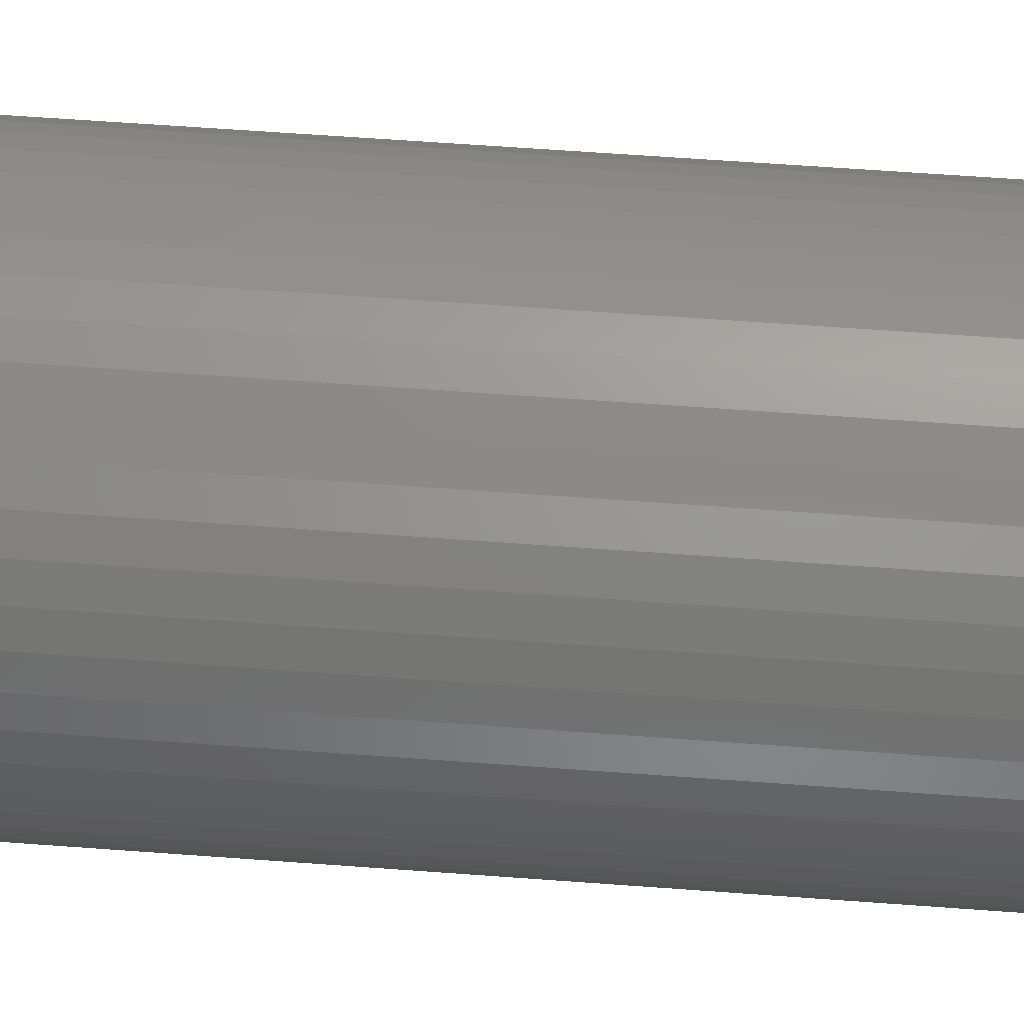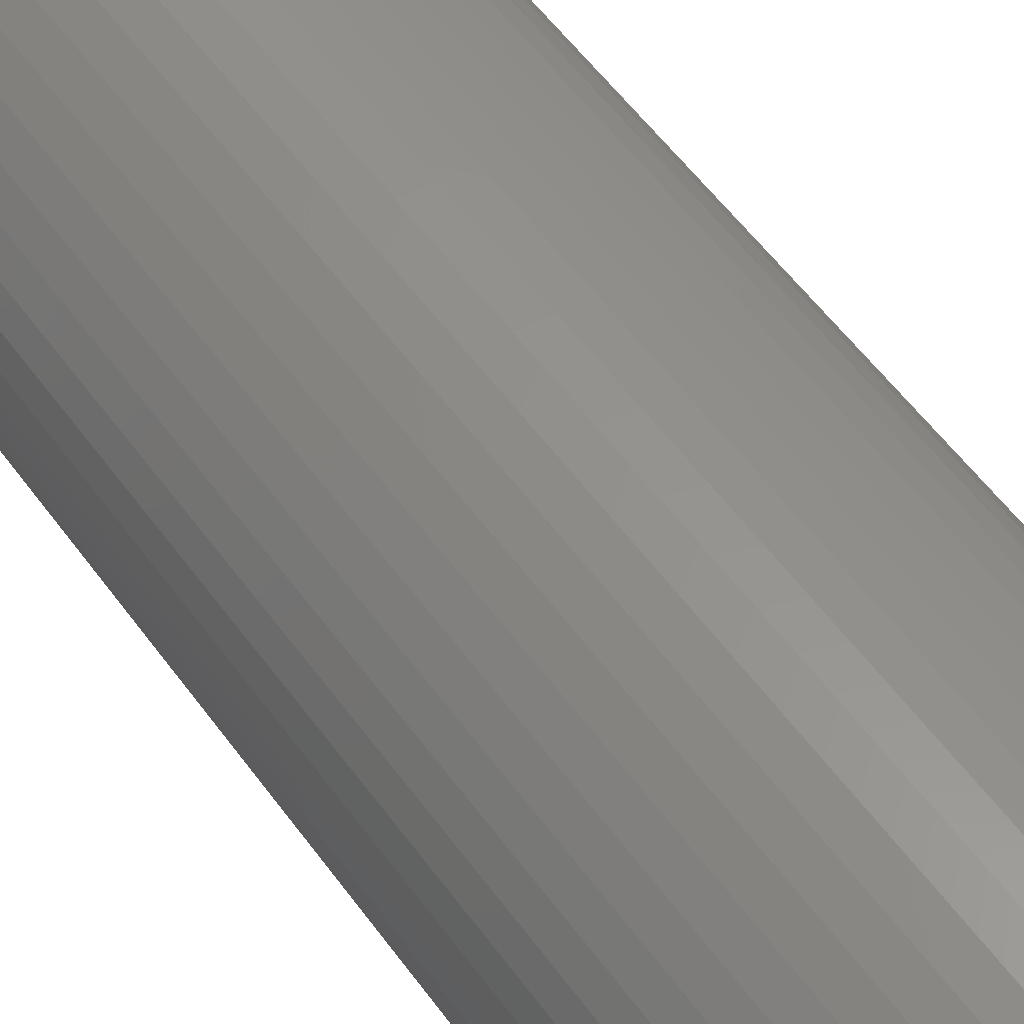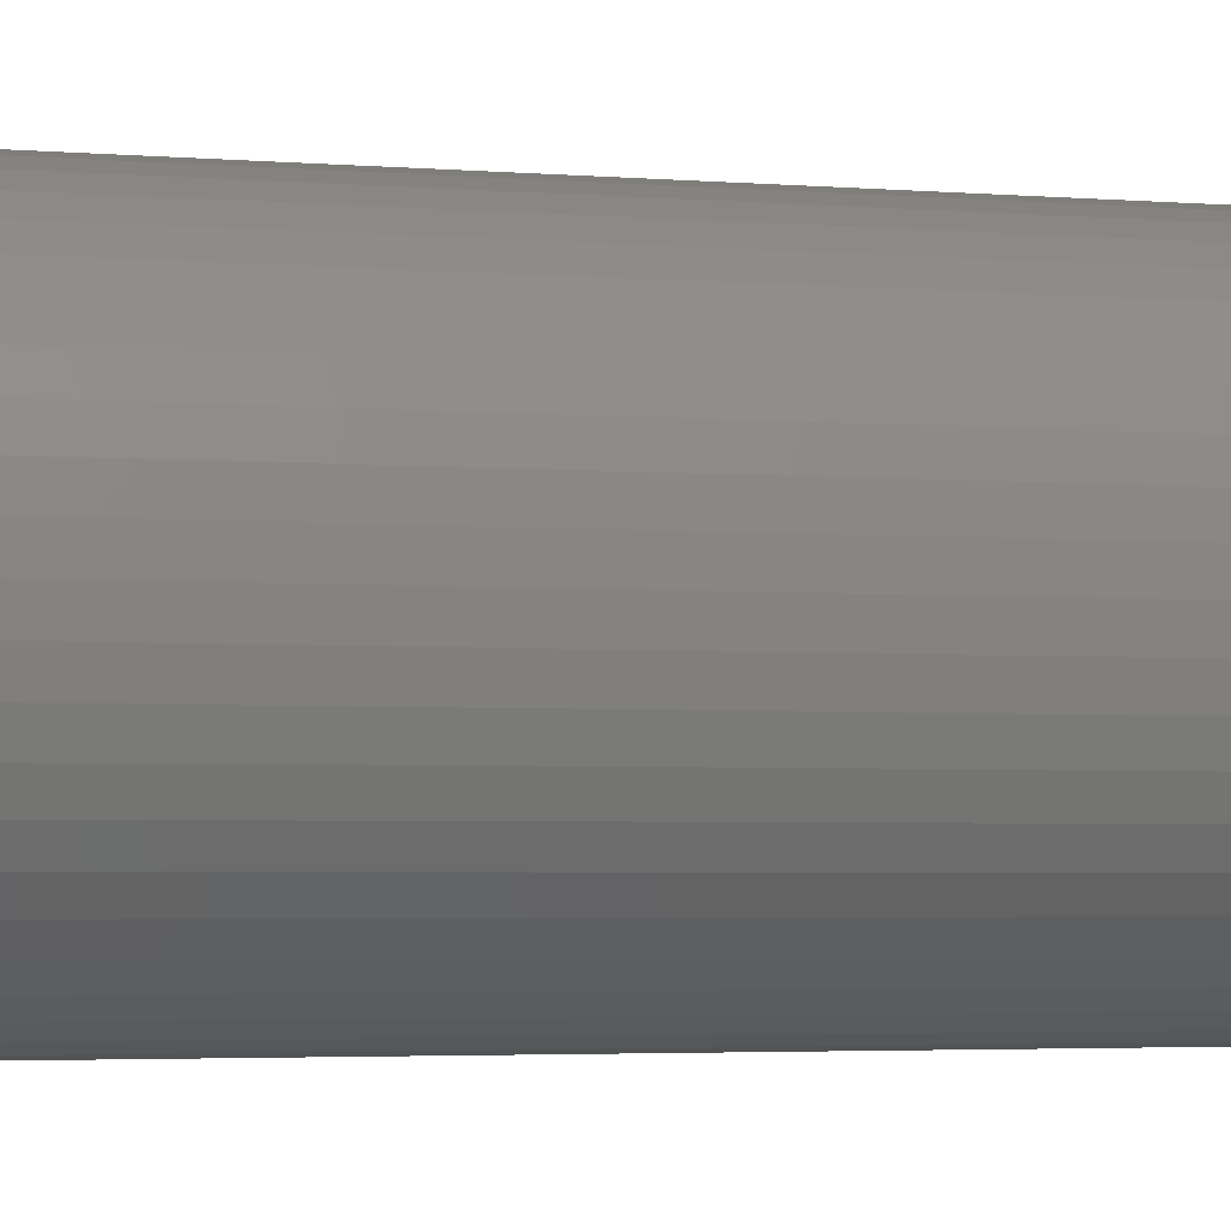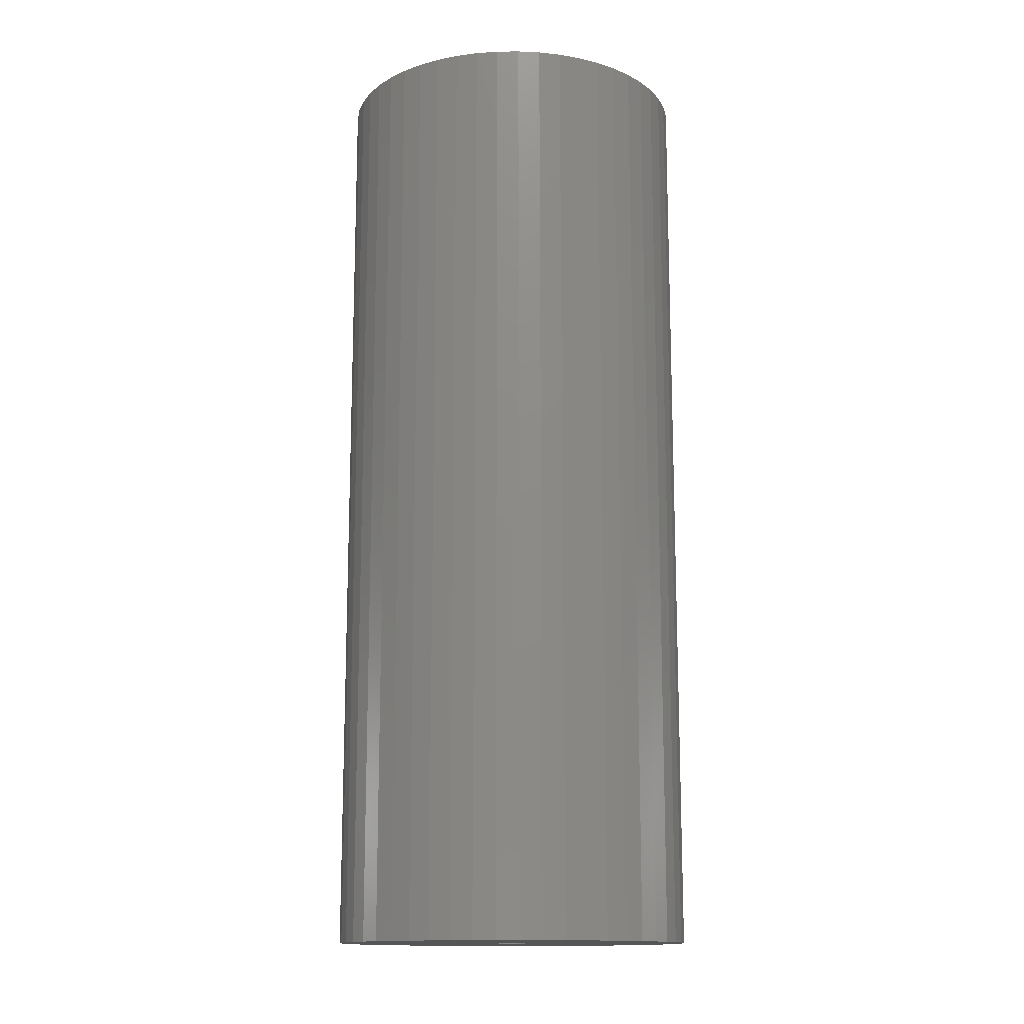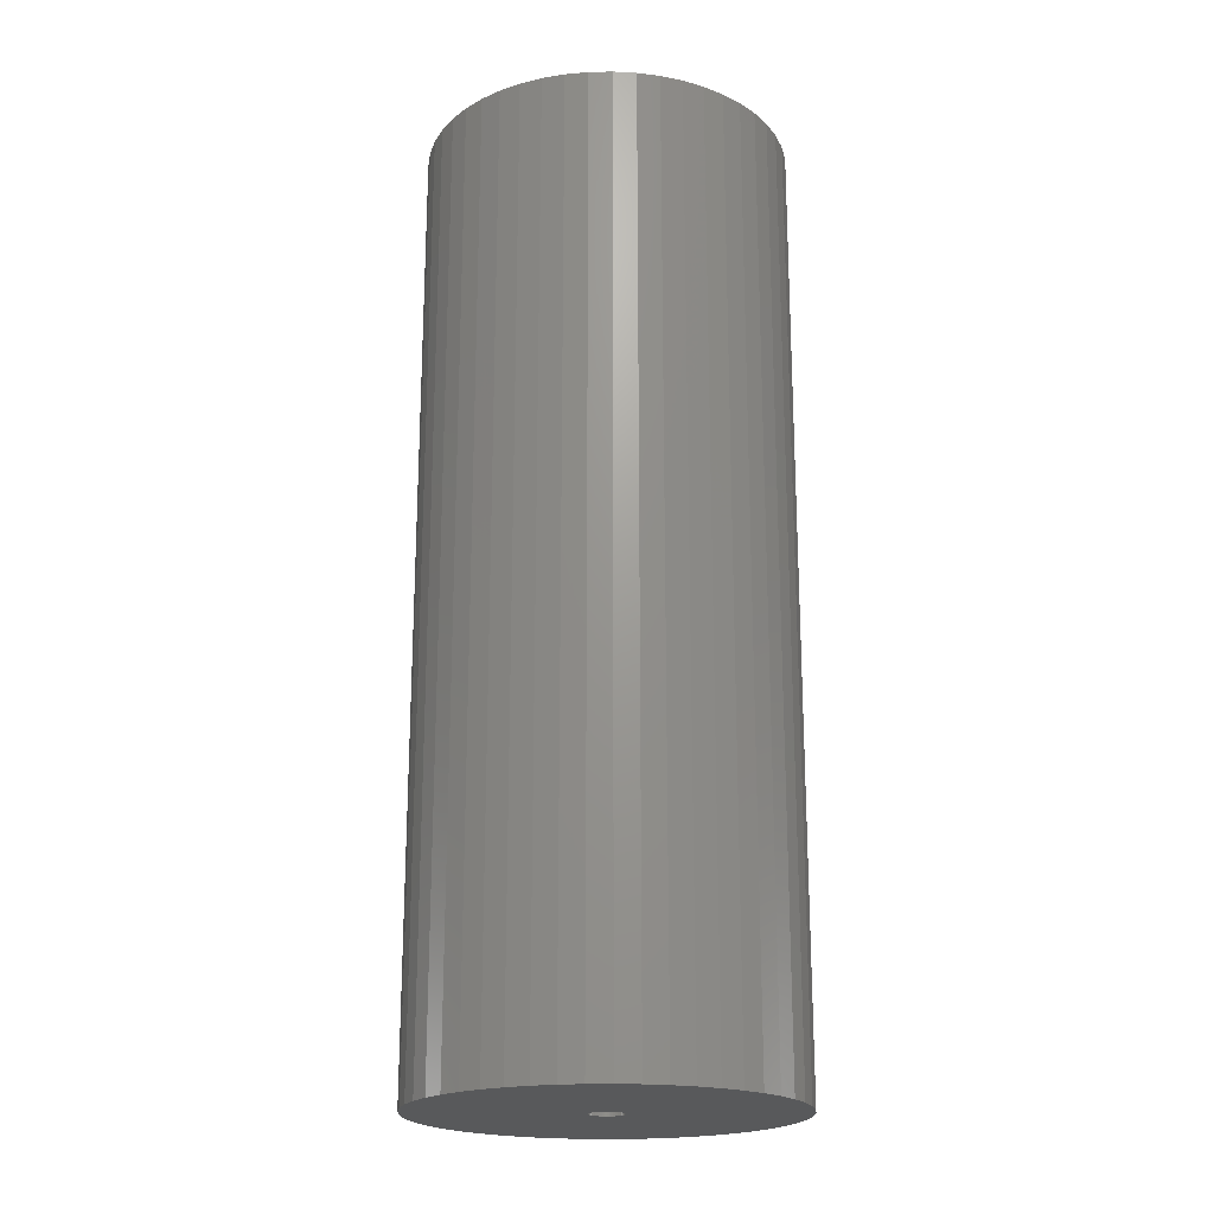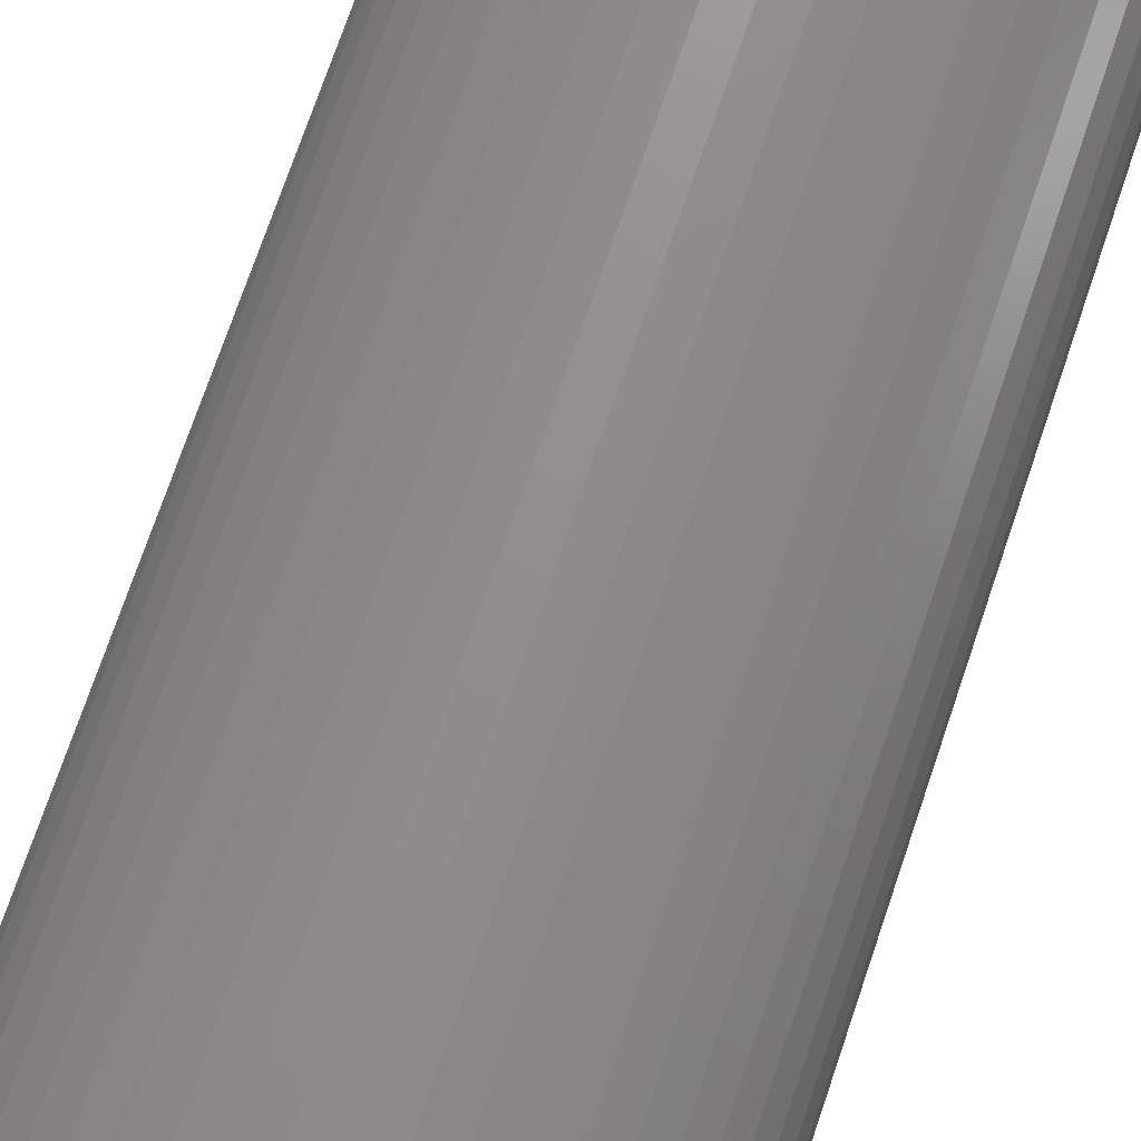
<metadata>
{"format":"stl","ext":"stl","renderer":"f3d","projection":"perspective","resolution":1024,"background":"white","views":[{"elev":62.0,"azim":-85.7,"up":"+Y"},{"elev":56.7,"azim":-35.7,"up":"+Y"},{"elev":-3.0,"azim":72.1,"up":"+Y"},{"elev":-14.1,"azim":1.4,"up":"+Z"},{"elev":-20.4,"azim":95.5,"up":"+Z"},{"elev":72.9,"azim":18.7,"up":"+Y"}]}
</metadata>
<code>
# stl→obj: 200 verts, 400 faces
v 11 0 28.5
v 10.91 1.379 -28.5
v 10.91 1.379 28.5
v 11 0 -28.5
v -11 0 -28.5
v -10.91 1.379 28.5
v -10.91 1.379 -28.5
v -11 0 28.5
v 0.6907 10.98 -28.5
v -0.6907 10.98 28.5
v 0.6907 10.98 28.5
v -0.6907 10.98 -28.5
v -0.6907 -10.98 -28.5
v 0.6907 -10.98 28.5
v -0.6907 -10.98 28.5
v 0.6907 -10.98 -28.5
v 8.019 7.53 -28.5
v 7.012 8.476 28.5
v 8.019 7.53 28.5
v 7.012 8.476 -28.5
v -7.012 8.476 -28.5
v -8.019 7.53 28.5
v -7.012 8.476 28.5
v -8.019 7.53 -28.5
v -3.399 10.46 -28.5
v -4.684 9.953 28.5
v -3.399 10.46 28.5
v -4.684 9.953 -28.5
v 10.23 4.049 28.5
v 9.639 5.299 -28.5
v 9.639 5.299 28.5
v 10.23 4.049 -28.5
v 4.684 9.953 -28.5
v 3.399 10.46 28.5
v 4.684 9.953 28.5
v 3.399 10.46 -28.5
v 2.061 10.81 28.5
v 2.061 10.81 -28.5
v 5.894 9.288 -28.5
v 5.894 9.288 28.5
v -10.23 4.049 -28.5
v -9.639 5.299 28.5
v -9.639 5.299 -28.5
v -10.23 4.049 28.5
v 1 0 28.5
v 0.9921 0.1253 28.5
v 10.65 2.736 28.5
v 10.91 -1.379 28.5
v 0.9686 0.2487 28.5
v 0.9921 -0.1253 28.5
v 0.9298 0.3681 28.5
v 10.65 -2.736 28.5
v 0.8763 0.4818 28.5
v 8.899 6.466 28.5
v 0.9686 -0.2487 28.5
v 0.809 0.5878 28.5
v 10.23 -4.049 28.5
v 0.729 0.6845 28.5
v 0.9298 -0.3681 28.5
v 0.6374 0.7705 28.5
v 9.639 -5.299 28.5
v 0.5358 0.8443 28.5
v 0.8763 -0.4818 28.5
v 0.4258 0.9048 28.5
v 8.899 -6.466 28.5
v 0.309 0.9511 28.5
v 0.809 -0.5878 28.5
v 8.019 -7.53 28.5
v 0.1874 0.9823 28.5
v 0.06279 0.998 28.5
v -0.06279 0.998 28.5
v -0.1874 0.9823 28.5
v -2.061 10.81 28.5
v -0.309 0.9511 28.5
v -0.4258 0.9048 28.5
v -0.5358 0.8443 28.5
v -5.894 9.288 28.5
v -0.6374 0.7705 28.5
v -0.729 0.6845 28.5
v -0.809 0.5878 28.5
v 0.729 -0.6845 28.5
v 7.012 -8.476 28.5
v 0.6374 -0.7705 28.5
v 5.894 -9.288 28.5
v 0.5358 -0.8443 28.5
v 4.684 -9.953 28.5
v 0.4258 -0.9048 28.5
v 3.399 -10.46 28.5
v 0.309 -0.9511 28.5
v 2.061 -10.81 28.5
v 0.1874 -0.9823 28.5
v 0.06279 -0.998 28.5
v -0.06279 -0.998 28.5
v -0.1874 -0.9823 28.5
v -2.061 -10.81 28.5
v -0.309 -0.9511 28.5
v -3.399 -10.46 28.5
v -0.4258 -0.9048 28.5
v -4.684 -9.953 28.5
v -0.5358 -0.8443 28.5
v -5.894 -9.288 28.5
v -0.6374 -0.7705 28.5
v -7.012 -8.476 28.5
v -0.729 -0.6845 28.5
v -8.019 -7.53 28.5
v -0.809 -0.5878 28.5
v -8.899 -6.466 28.5
v -0.8763 -0.4818 28.5
v -9.639 -5.299 28.5
v -0.9298 -0.3681 28.5
v -10.23 -4.049 28.5
v -0.9686 -0.2487 28.5
v -10.65 -2.736 28.5
v -0.9921 -0.1253 28.5
v -10.91 -1.379 28.5
v -1 0 28.5
v -8.899 6.466 28.5
v -0.8763 0.4818 28.5
v -0.9298 0.3681 28.5
v -0.9686 0.2487 28.5
v -10.65 2.736 28.5
v -0.9921 0.1253 28.5
v -2.061 10.81 -28.5
v 1 0 -28.5
v 10.91 -1.379 -28.5
v 0.9921 -0.1253 -28.5
v 10.65 -2.736 -28.5
v 0.9686 -0.2487 -28.5
v 10.23 -4.049 -28.5
v 0.9921 0.1253 -28.5
v 0.9298 -0.3681 -28.5
v 9.639 -5.299 -28.5
v 10.65 2.736 -28.5
v 0.8763 -0.4818 -28.5
v 8.899 -6.466 -28.5
v 0.9686 0.2487 -28.5
v 0.809 -0.5878 -28.5
v 8.019 -7.53 -28.5
v 0.729 -0.6845 -28.5
v 7.012 -8.476 -28.5
v 0.9298 0.3681 -28.5
v 0.6374 -0.7705 -28.5
v 5.894 -9.288 -28.5
v 0.5358 -0.8443 -28.5
v 4.684 -9.953 -28.5
v 0.8763 0.4818 -28.5
v 0.4258 -0.9048 -28.5
v 3.399 -10.46 -28.5
v 8.899 6.466 -28.5
v 0.309 -0.9511 -28.5
v 2.061 -10.81 -28.5
v 0.809 0.5878 -28.5
v 0.1874 -0.9823 -28.5
v 0.06279 -0.998 -28.5
v -0.06279 -0.998 -28.5
v -0.1874 -0.9823 -28.5
v -2.061 -10.81 -28.5
v -0.309 -0.9511 -28.5
v -3.399 -10.46 -28.5
v -0.4258 -0.9048 -28.5
v -4.684 -9.953 -28.5
v -0.5358 -0.8443 -28.5
v -5.894 -9.288 -28.5
v -0.6374 -0.7705 -28.5
v -7.012 -8.476 -28.5
v -0.729 -0.6845 -28.5
v -8.019 -7.53 -28.5
v -0.809 -0.5878 -28.5
v 0.729 0.6845 -28.5
v 0.6374 0.7705 -28.5
v 0.5358 0.8443 -28.5
v 0.4258 0.9048 -28.5
v 0.309 0.9511 -28.5
v 0.1874 0.9823 -28.5
v 0.06279 0.998 -28.5
v -0.06279 0.998 -28.5
v -0.1874 0.9823 -28.5
v -0.309 0.9511 -28.5
v -0.4258 0.9048 -28.5
v -0.5358 0.8443 -28.5
v -5.894 9.288 -28.5
v -0.6374 0.7705 -28.5
v -0.729 0.6845 -28.5
v -0.809 0.5878 -28.5
v -8.899 6.466 -28.5
v -0.8763 0.4818 -28.5
v -0.9298 0.3681 -28.5
v -0.9686 0.2487 -28.5
v -10.65 2.736 -28.5
v -0.9921 0.1253 -28.5
v -1 0 -28.5
v -8.899 -6.466 -28.5
v -0.8763 -0.4818 -28.5
v -9.639 -5.299 -28.5
v -0.9298 -0.3681 -28.5
v -10.23 -4.049 -28.5
v -0.9686 -0.2487 -28.5
v -10.65 -2.736 -28.5
v -0.9921 -0.1253 -28.5
v -10.91 -1.379 -28.5
f 1 2 3
f 2 1 4
f 5 6 7
f 6 5 8
f 9 10 11
f 10 9 12
f 13 14 15
f 14 13 16
f 17 18 19
f 18 17 20
f 21 22 23
f 22 21 24
f 25 26 27
f 26 25 28
f 29 30 31
f 30 29 32
f 33 34 35
f 34 33 36
f 36 37 34
f 37 36 38
f 39 35 40
f 35 39 33
f 41 42 43
f 42 41 44
f 45 1 3
f 46 3 47
f 1 45 48
f 49 47 29
f 50 48 45
f 51 29 31
f 48 50 52
f 53 31 54
f 55 52 50
f 56 54 19
f 52 55 57
f 58 19 18
f 59 57 55
f 60 18 40
f 57 59 61
f 62 40 35
f 63 61 59
f 64 35 34
f 61 63 65
f 66 34 37
f 67 65 63
f 65 67 68
f 3 46 45
f 47 49 46
f 29 51 49
f 31 53 51
f 54 56 53
f 19 58 56
f 69 37 11
f 18 60 58
f 40 62 60
f 35 64 62
f 34 66 64
f 37 69 66
f 11 70 69
f 11 71 70
f 10 71 11
f 71 10 72
f 73 72 10
f 72 73 74
f 27 74 73
f 74 27 75
f 26 75 27
f 75 26 76
f 77 76 26
f 76 77 78
f 23 78 77
f 78 23 79
f 22 79 23
f 79 22 80
f 81 68 67
f 68 81 82
f 83 82 81
f 82 83 84
f 85 84 83
f 84 85 86
f 87 86 85
f 86 87 88
f 89 88 87
f 88 89 90
f 91 90 89
f 90 91 14
f 92 14 91
f 93 14 92
f 15 93 94
f 95 94 96
f 97 96 98
f 99 98 100
f 101 100 102
f 93 15 14
f 103 102 104
f 105 104 106
f 107 106 108
f 109 108 110
f 111 110 112
f 113 112 114
f 115 114 116
f 117 80 22
f 94 95 15
f 80 117 118
f 96 97 95
f 42 118 117
f 98 99 97
f 118 42 119
f 100 101 99
f 44 119 42
f 102 103 101
f 119 44 120
f 104 105 103
f 121 120 44
f 106 107 105
f 120 121 122
f 108 109 107
f 6 122 121
f 110 111 109
f 122 6 116
f 112 113 111
f 8 116 6
f 114 115 113
f 116 8 115
f 12 73 10
f 73 12 123
f 124 4 125
f 126 125 127
f 4 124 2
f 128 127 129
f 130 2 124
f 131 129 132
f 2 130 133
f 134 132 135
f 136 133 130
f 137 135 138
f 133 136 32
f 139 138 140
f 141 32 136
f 142 140 143
f 32 141 30
f 144 143 145
f 146 30 141
f 147 145 148
f 30 146 149
f 150 148 151
f 152 149 146
f 149 152 17
f 125 126 124
f 127 128 126
f 129 131 128
f 132 134 131
f 135 137 134
f 138 139 137
f 153 151 16
f 140 142 139
f 143 144 142
f 145 147 144
f 148 150 147
f 151 153 150
f 16 154 153
f 16 155 154
f 13 155 16
f 155 13 156
f 157 156 13
f 156 157 158
f 159 158 157
f 158 159 160
f 161 160 159
f 160 161 162
f 163 162 161
f 162 163 164
f 165 164 163
f 164 165 166
f 167 166 165
f 166 167 168
f 169 17 152
f 17 169 20
f 170 20 169
f 20 170 39
f 171 39 170
f 39 171 33
f 172 33 171
f 33 172 36
f 173 36 172
f 36 173 38
f 174 38 173
f 38 174 9
f 175 9 174
f 176 9 175
f 12 176 177
f 123 177 178
f 25 178 179
f 28 179 180
f 181 180 182
f 176 12 9
f 21 182 183
f 24 183 184
f 185 184 186
f 43 186 187
f 41 187 188
f 189 188 190
f 7 190 191
f 192 168 167
f 177 123 12
f 168 192 193
f 178 25 123
f 194 193 192
f 179 28 25
f 193 194 195
f 180 181 28
f 196 195 194
f 182 21 181
f 195 196 197
f 183 24 21
f 198 197 196
f 184 185 24
f 197 198 199
f 186 43 185
f 200 199 198
f 187 41 43
f 199 200 191
f 188 189 41
f 5 191 200
f 190 7 189
f 191 5 7
f 16 90 14
f 90 16 151
f 47 32 29
f 32 47 133
f 3 133 47
f 133 3 2
f 54 17 19
f 17 54 149
f 31 149 54
f 149 31 30
f 38 11 37
f 11 38 9
f 20 40 18
f 40 20 39
f 43 117 185
f 117 43 42
f 185 22 24
f 22 185 117
f 189 44 41
f 44 189 121
f 7 121 189
f 121 7 6
f 28 77 26
f 77 28 181
f 181 23 77
f 23 181 21
f 123 27 73
f 27 123 25
f 48 4 1
f 4 48 125
f 61 129 57
f 129 61 132
f 167 103 105
f 103 167 165
f 194 111 196
f 111 194 109
f 192 109 194
f 109 192 107
f 145 84 86
f 84 145 143
f 57 127 52
f 127 57 129
f 167 107 192
f 107 167 105
f 198 115 200
f 115 198 113
f 200 8 5
f 8 200 115
f 196 113 198
f 113 196 111
f 140 68 82
f 68 140 138
f 148 86 88
f 86 148 145
f 151 88 90
f 88 151 148
f 52 125 48
f 125 52 127
f 65 132 61
f 132 65 135
f 68 135 65
f 135 68 138
f 157 15 95
f 15 157 13
f 159 95 97
f 95 159 157
f 161 97 99
f 97 161 159
f 165 101 103
f 101 165 163
f 163 99 101
f 99 163 161
f 143 82 84
f 82 143 140
f 124 46 130
f 46 124 45
f 116 190 122
f 190 116 191
f 176 70 71
f 70 176 175
f 154 93 92
f 93 154 155
f 170 58 60
f 58 170 169
f 183 78 79
f 78 183 182
f 179 74 75
f 74 179 178
f 141 53 146
f 53 141 51
f 130 49 136
f 49 130 46
f 173 64 66
f 64 173 172
f 171 60 62
f 60 171 170
f 119 186 118
f 186 119 187
f 118 184 80
f 184 118 186
f 120 187 119
f 187 120 188
f 180 75 76
f 75 180 179
f 178 72 74
f 72 178 177
f 131 55 128
f 55 131 59
f 136 51 141
f 51 136 49
f 152 58 169
f 58 152 56
f 146 56 152
f 56 146 53
f 174 66 69
f 66 174 173
f 175 69 70
f 69 175 174
f 172 62 64
f 62 172 171
f 122 188 120
f 188 122 190
f 177 71 72
f 71 177 176
f 126 45 124
f 45 126 50
f 128 50 126
f 50 128 55
f 158 98 96
f 98 158 160
f 108 195 110
f 195 108 193
f 144 87 85
f 87 144 147
f 147 89 87
f 89 147 150
f 80 183 79
f 183 80 184
f 182 76 78
f 76 182 180
f 134 59 131
f 59 134 63
f 110 197 112
f 197 110 195
f 142 85 83
f 85 142 144
f 150 91 89
f 91 150 153
f 153 92 91
f 92 153 154
f 137 63 134
f 63 137 67
f 139 67 137
f 67 139 81
f 155 94 93
f 94 155 156
f 160 100 98
f 100 160 162
f 156 96 94
f 96 156 158
f 104 168 106
f 168 104 166
f 106 193 108
f 193 106 168
f 112 199 114
f 199 112 197
f 114 191 116
f 191 114 199
f 139 83 81
f 83 139 142
f 164 104 102
f 104 164 166
f 162 102 100
f 102 162 164

</code>
